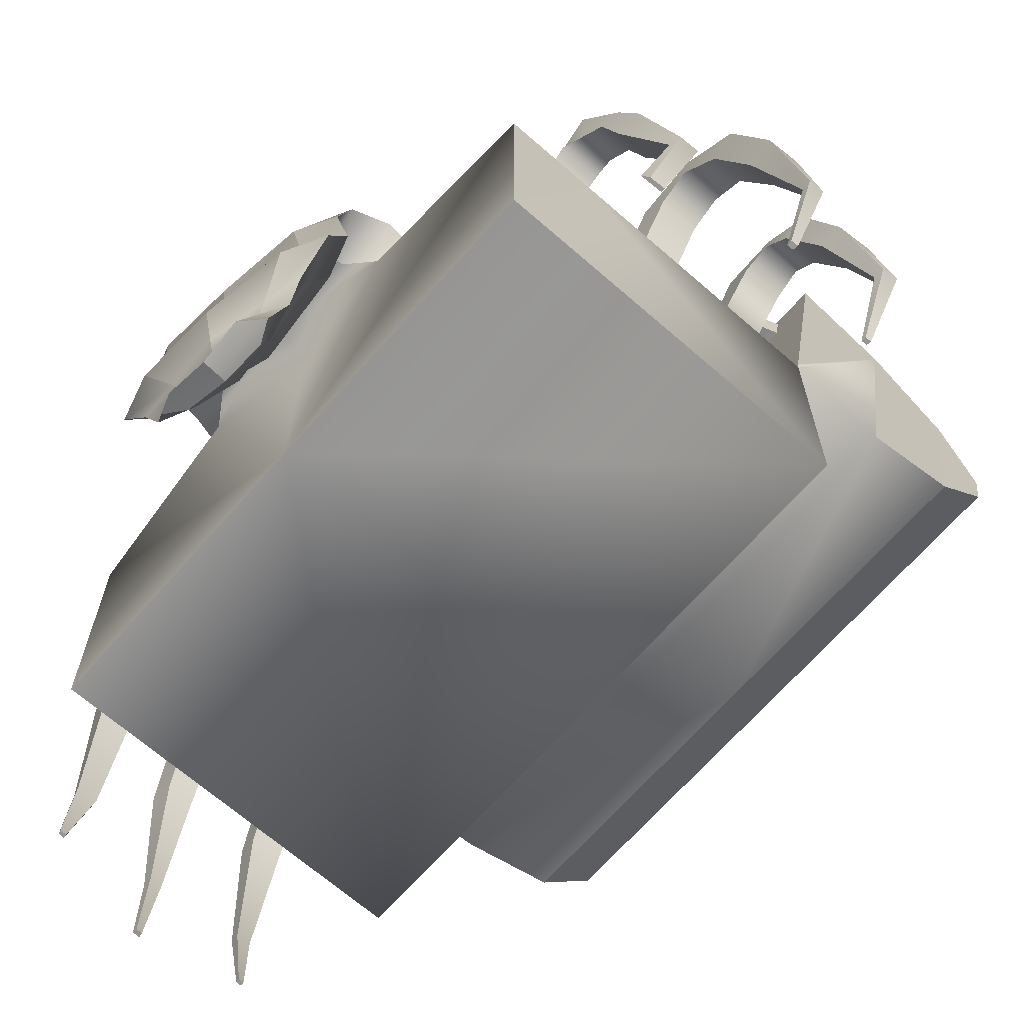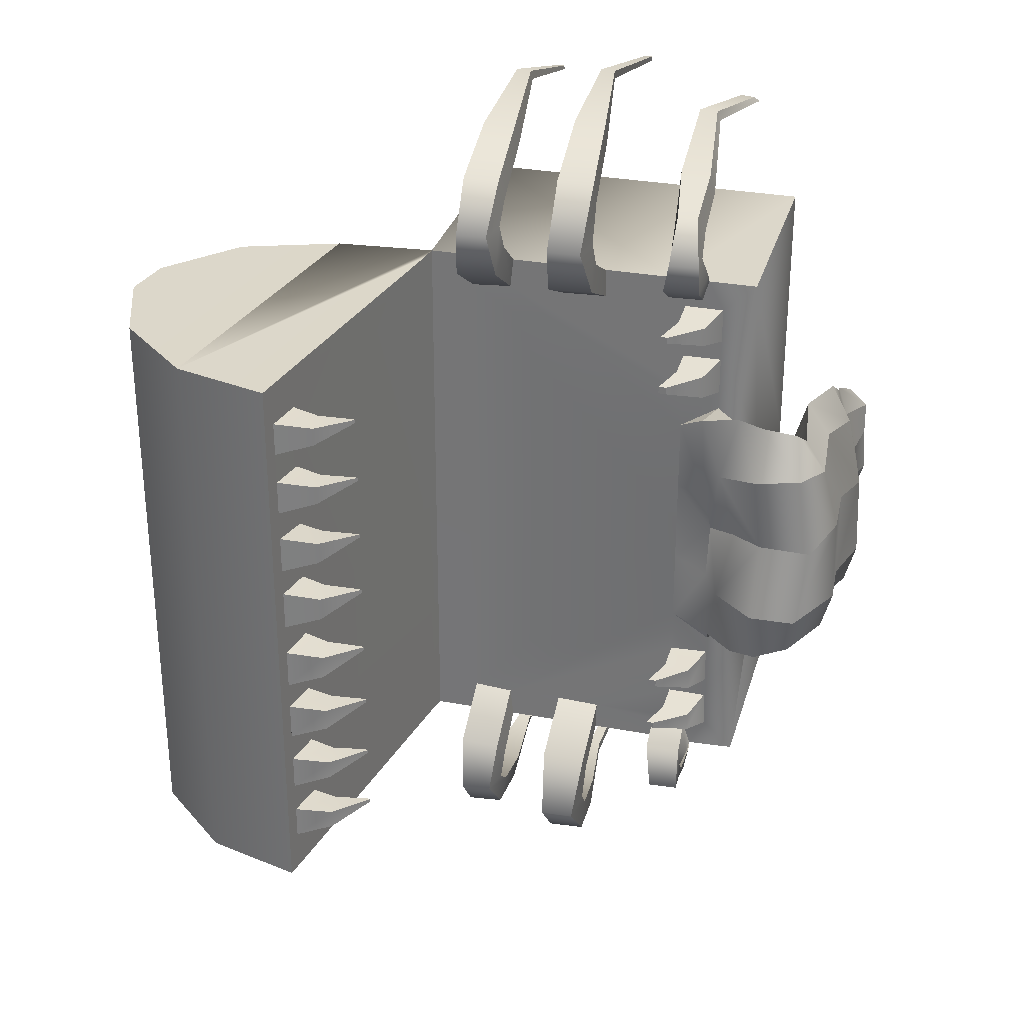
<metadata>
{"format":"obj","ext":"obj","renderer":"f3d","projection":"perspective","resolution":1024,"background":"white","views":[{"elev":-67.4,"azim":-41.2,"up":"+Y"},{"elev":30.5,"azim":-164.8,"up":"+Z"}]}
</metadata>
<code>
o cofreArana:Mesh
v -1.47 4.097 2.671
v -1.391 4.097 2.671
v -1.391 4.097 2.599
v -1.47 4.097 2.6
v -1.479 4.097 2.045
v -1.391 4.097 2.044
v -1.391 4.097 1.964
v -1.479 4.097 1.96
v -1.56 0.3873 4.159
v -1.556 0.3871 4.2
v -1.716 0.3922 4.192
v -1.782 0.396 4.149
v -0.3613 0.3753 4.528
v -0.3512 0.3763 4.582
v -0.4295 0.3763 4.579
v -0.4281 0.3753 4.528
v 0.722 0.3868 4.321
v 0.7287 0.3866 4.37
v 0.6669 0.3866 4.366
v 0.662 0.3868 4.321
v 1.431 3.57 0
v 1.429 3.569 2.999
v 1.429 3.569 3.167
v 1.427 0.9014 3.169
v 1.428 0.9013 0
v 1.368 6.598 0.3611
v 1.406 6.59 0.3604
v 1.406 6.59 0.3981
v 1.368 6.598 0.3995
v 1.367 6.598 1.075
v 1.407 6.59 1.077
v 1.407 6.59 1.11
v 1.367 6.598 1.114
v 1.365 6.598 1.784
v 1.408 6.59 1.785
v 1.408 6.59 1.821
v 1.365 6.598 1.823
v 1.366 6.598 2.492
v 1.407 6.59 2.494
v 1.407 6.59 2.528
v 1.366 6.598 2.528
v -2.46 3.566 1.237
v -1.996 3.57 1.584
v -1.86 3.797 1.52
v -2.267 3.715 1.543
v -1.563 3.569 1.306
v -1.471 4.098 -2.671
v -1.471 4.098 -2.6
v -1.391 4.097 -2.599
v -1.391 4.097 -2.671
v -1.487 4.107 -2.046
v -1.487 4.107 -1.961
v -1.398 4.106 -1.965
v -1.398 4.106 -2.045
v -1.56 0.3873 -4.159
v -1.631 0.3873 -4.159
v -1.62 0.3871 -4.198
v -1.556 0.3871 -4.2
v -0.3613 0.3753 -4.528
v -0.4281 0.3753 -4.528
v -0.4295 0.3763 -4.579
v -0.3512 0.3763 -4.582
v 0.722 0.3868 -4.321
v 0.662 0.3868 -4.321
v 0.6669 0.3866 -4.366
v 0.7287 0.3866 -4.37
v 1.428 0.9013 -3.169
v 1.431 3.57 -3.167
v 1.429 3.569 -2.999
v 1.368 6.598 -0.3611
v 1.368 6.598 -0.3995
v 1.406 6.59 -0.3981
v 1.406 6.59 -0.3604
v 1.367 6.598 -1.075
v 1.367 6.598 -1.114
v 1.407 6.59 -1.11
v 1.407 6.59 -1.077
v 1.365 6.598 -1.784
v 1.365 6.598 -1.823
v 1.408 6.59 -1.821
v 1.408 6.59 -1.785
v 1.366 6.598 -2.492
v 1.366 6.598 -2.528
v 1.407 6.59 -2.528
v 1.407 6.59 -2.494
v -2.523 3.697 -1.198
v -2.348 3.957 -1.47
v -2 3.582 -1.522
v -1.996 3.57 -1.584
v -1.563 3.569 -1.306
v 4.28 4.783 -2e-06
v 4.375 5.34 -3e-06
v 4.375 5.34 3.137
v 4.28 4.783 3.137
v 3.141 7.083 3.137
v 2.084 7.372 3.137
v 2.055 7.201 3.138
v 1.983 6.781 3.142
v 1.463 3.756 3.154
v 2.543 3.601 3.137
v 3.141 7.083 -4e-06
v 2.084 7.372 -4e-06
v 4.007 6.317 3.137
v 4.007 6.317 -4e-06
v 3.606 3.985 3.137
v 2.543 3.601 -0
v 3.606 3.985 -1e-06
v -3.061 1.457 0.5821
v -3.028 1.437 0.09739
v -3.056 1.784 0.08905
v -3.138 1.846 0.6951
v -3.387 1.455 0.1391
v -3.256 1.467 0.6041
v -3.278 1.817 0.7125
v -3.44 1.705 0.1369
v -3.141 1.476 0.9566
v -3.173 1.843 1.116
v -2.931 2.213 0.06121
v -3.019 2.359 0.9735
v -3.394 2.398 1.016
v -3.559 2.285 0.1311
v -3.162 2.392 1.443
v -2.768 2.694 0.03317
v -2.816 2.879 0.9948
v -3.21 2.854 1.039
v -3.396 2.655 0.1041
v -2.946 2.877 1.425
v -2.884 3.35 0.02169
v -2.905 3.589 0.8844
v -3.275 3.562 0.9288
v -3.435 3.309 0.08772
v -3.042 3.592 1.317
v -2.999 3.567 0.02197
v -2.917 3.606 0.9506
v -3.056 3.998 0.9862
v -3.236 4.045 0.07916
v -2.961 3.732 1.439
v -3.306 1.059 0.1428
v -3.249 1.185 0.8126
v -3.454 1.159 0.6041
v -3.446 1.031 0.1601
v -3.142 1.167 0.5818
v -3.175 1.086 0.1265
v -2.631 3.994 0.05839
v -2.548 4.069 0.9371
v -2.085 3.778 0.7968
v -2.291 3.749 0.02922
v -2.576 3.84 1.534
v -2.684 3.647 0.9644
v -2.749 3.623 0.03157
v -2.362 3.569 0
v -1.388 3.569 3.169
v -1.821 3.569 3.169
v -2.362 3.569 3.169
v -2.362 0.9013 3.169
v 0.888 3.569 3.169
v 0.4542 3.569 3.169
v -0.2058 3.569 3.169
v -0.63 3.569 3.169
v -2.362 0.9013 0
v -0.6387 3.569 2.842
v -1.366 3.569 2.917
v -1.997 3.569 2.441
v -1.563 3.569 2.437
v -1.563 3.569 2.207
v -1.997 3.569 2.211
v -1.997 3.569 1.794
v -1.563 3.569 1.811
v -1.997 3.569 2.83
v -1.563 3.569 2.833
v -1.539 3.833 2.746
v -1.855 3.904 2.744
v -1.539 3.833 2.524
v -1.855 3.904 2.526
v -1.542 3.838 2.13
v -1.855 3.906 2.133
v -1.542 3.838 1.883
v -1.855 3.906 1.872
v -1.919 3.809 0.5684
v -1.979 3.612 0.000844
v -1.36 3.881 3.131
v -1.382 3.67 3.279
v -1.757 3.569 2.929
v -1.761 3.871 3.138
v -1.827 3.67 3.279
v -1.455 4.1 3.546
v -1.393 3.679 3.484
v -1.786 4.081 3.547
v -1.751 3.679 3.484
v -1.441 3.604 3.922
v -1.378 3.424 3.728
v -1.665 3.595 3.913
v -1.729 3.424 3.728
v -1.324 2.87 4.161
v -1.343 2.757 3.895
v -1.657 2.865 4.148
v -1.697 2.757 3.895
v -1.281 1.619 4.438
v -1.486 1.618 4.432
v -1.293 1.588 4.318
v -1.52 1.588 4.318
v -0.142 3.569 2.824
v -0.142 4.298 3.193
v -0.2058 4.065 3.448
v -0.6387 4.285 3.206
v -0.63 4.065 3.448
v -0.2179 4.672 3.811
v -0.2058 4.254 3.781
v -0.5861 4.653 3.809
v -0.63 4.254 3.781
v -0.1889 4.105 4.418
v -0.2406 3.908 4.135
v -0.5917 4.095 4.403
v -0.5848 3.908 4.135
v -0.1466 3.151 4.747
v -0.1911 3.031 4.45
v -0.4936 3.145 4.731
v -0.4875 3.031 4.45
v -0.1267 1.806 4.881
v -0.2891 1.805 4.875
v -0.1475 1.783 4.775
v -0.2863 1.783 4.775
v 0.9365 3.569 2.798
v 0.9365 4.228 3.227
v 0.888 3.971 3.494
v 0.4895 3.569 2.829
v 0.4895 4.206 3.25
v 0.4542 3.971 3.494
v 0.8751 4.442 3.788
v 0.874 4.098 3.792
v 0.5396 4.413 3.786
v 0.4717 4.098 3.792
v 0.9075 4.005 4.293
v 0.8648 3.828 4.02
v 0.5143 3.99 4.271
v 0.4833 3.828 4.02
v 0.9359 3.063 4.587
v 0.8973 2.952 4.329
v 0.5809 3.054 4.565
v 0.5529 2.952 4.329
v 0.9175 1.684 4.746
v 0.8995 1.64 4.626
v 0.7525 1.68 4.736
v 0.7395 1.64 4.626
v 1.982 6.779 -4e-06
v 1.982 6.779 0.1612
v 2.055 7.202 0.1696
v 2.055 7.202 -4e-06
v 2.055 7.202 0.5986
v 1.982 6.779 0.583
v 1.982 6.779 0.9071
v 2.055 7.202 0.8915
v 2.055 7.202 1.298
v 1.982 6.78 1.259
v 1.982 6.78 1.622
v 2.055 7.202 1.614
v 2.053 7.202 1.993
v 1.982 6.78 1.973
v 1.982 6.78 2.344
v 2.055 7.201 2.329
v 1.733 6.756 0.251
v 1.685 7.07 0.2559
v 1.732 6.756 0.4996
v 1.685 7.07 0.5088
v 1.729 6.752 0.9844
v 1.682 7.065 0.9752
v 1.729 6.752 1.191
v 1.682 7.065 1.214
v 1.723 6.76 1.705
v 1.679 7.048 1.701
v 1.723 6.76 1.895
v 1.679 7.048 1.906
v 1.726 6.753 2.418
v 1.681 7.047 2.409
v 1.982 6.781 2.688
v 1.726 6.753 2.609
v 2.055 7.201 2.692
v 1.681 7.047 2.611
v 0.9059 3.57 0
v -1.563 3.569 0
v -1.563 3.569 0.4873
v 1.983 6.781 3
v 2.055 7.201 3.001
v 1.463 3.756 3.001
v 1.463 3.755 -0
v 4.28 4.783 -3.137
v 4.375 5.34 -3.137
v 3.141 7.083 -3.137
v 2.543 3.601 -3.137
v 1.463 3.756 -3.154
v 1.983 6.781 -3.142
v 2.055 7.201 -3.138
v 2.084 7.372 -3.137
v 4.007 6.317 -3.137
v 3.606 3.985 -3.137
v -3.172 1.425 -0.3667
v -3.277 1.807 -0.484
v -3.417 1.778 -0.4666
v -3.367 1.436 -0.3435
v -3.408 1.776 -0.8839
v -3.338 1.42 -0.7128
v -3.224 2.309 -0.8145
v -3.599 2.348 -0.7725
v -3.473 2.315 -1.24
v -3.028 2.836 -0.9014
v -3.422 2.811 -0.8569
v -3.249 2.816 -1.292
v -3.116 3.523 -0.8283
v -3.475 3.493 -0.7848
v -3.35 3.492 -1.216
v -2.962 3.742 -0.8688
v -3.106 4.145 -0.8321
v -3.037 3.956 -1.326
v -3.487 1.088 -0.2972
v -3.407 1.141 -0.5289
v -3.25 1.137 -0.3284
v -2.127 3.902 -0.7338
v -2.596 4.209 -0.8
v -2.657 4.08 -1.424
v -2.727 3.778 -0.8901
v -1.388 3.569 -3.169
v -0.6301 3.569 -3.169
v -0.2058 3.569 -3.169
v 0.4542 3.569 -3.169
v 0.8879 3.569 -3.169
v -2.362 0.9013 -3.169
v -2.362 3.569 -3.169
v -1.848 3.596 -3.171
v -0.6387 3.569 -2.842
v -1.366 3.569 -2.917
v -1.997 3.569 -2.441
v -1.997 3.569 -2.211
v -1.565 3.571 -2.207
v -1.563 3.569 -2.437
v -1.997 3.569 -1.794
v -1.563 3.569 -1.811
v -2.022 3.595 -2.831
v -1.865 3.913 -2.745
v -1.539 3.833 -2.746
v -1.563 3.569 -2.833
v -1.539 3.833 -2.524
v -1.864 3.913 -2.527
v -1.857 3.907 -2.133
v -1.548 3.846 -2.131
v -1.548 3.846 -1.884
v -1.855 3.906 -1.872
v -1.968 3.715 -0.594
v -1.382 3.67 -3.279
v -1.36 3.881 -3.131
v -1.761 3.871 -3.138
v -1.757 3.569 -2.929
v -1.827 3.67 -3.279
v -1.393 3.679 -3.484
v -1.455 4.1 -3.546
v -1.786 4.081 -3.547
v -1.751 3.679 -3.484
v -1.378 3.424 -3.728
v -1.441 3.604 -3.922
v -1.665 3.595 -3.913
v -1.729 3.424 -3.728
v -1.343 2.757 -3.895
v -1.324 2.87 -4.161
v -1.657 2.865 -4.148
v -1.697 2.757 -3.895
v -1.281 1.619 -4.438
v -1.486 1.618 -4.432
v -1.293 1.588 -4.318
v -1.52 1.588 -4.318
v -0.2058 4.065 -3.448
v -0.142 4.298 -3.193
v -0.142 3.569 -2.824
v -0.6387 4.285 -3.206
v -0.63 4.065 -3.448
v -0.2058 4.254 -3.781
v -0.2179 4.672 -3.811
v -0.5861 4.653 -3.809
v -0.63 4.254 -3.781
v -0.2406 3.908 -4.135
v -0.1889 4.105 -4.418
v -0.5917 4.095 -4.403
v -0.5848 3.908 -4.135
v -0.1911 3.031 -4.45
v -0.1466 3.151 -4.747
v -0.4936 3.145 -4.731
v -0.4875 3.031 -4.45
v -0.1267 1.806 -4.881
v -0.2891 1.805 -4.875
v -0.1475 1.783 -4.775
v -0.2863 1.783 -4.775
v 0.8879 3.971 -3.494
v 0.9365 4.228 -3.227
v 0.9365 3.569 -2.798
v 0.4895 4.206 -3.25
v 0.4895 3.569 -2.829
v 0.4542 3.971 -3.494
v 0.874 4.098 -3.792
v 0.8751 4.442 -3.788
v 0.5396 4.413 -3.786
v 0.4717 4.098 -3.792
v 0.8647 3.828 -4.02
v 0.9075 4.005 -4.293
v 0.5143 3.99 -4.271
v 0.4833 3.828 -4.02
v 0.8973 2.952 -4.329
v 0.9359 3.063 -4.587
v 0.5809 3.054 -4.565
v 0.5529 2.952 -4.329
v 0.8995 1.64 -4.626
v 0.9175 1.684 -4.746
v 0.7525 1.68 -4.736
v 0.7395 1.64 -4.626
v 2.055 7.202 -0.1696
v 1.982 6.779 -0.1613
v 2.055 7.202 -0.5986
v 2.055 7.202 -0.8915
v 1.982 6.779 -0.9071
v 1.982 6.779 -0.583
v 2.055 7.202 -1.298
v 2.055 7.202 -1.614
v 1.982 6.78 -1.622
v 1.982 6.78 -1.259
v 2.055 7.201 -1.993
v 2.055 7.201 -2.329
v 1.982 6.78 -2.344
v 1.982 6.78 -1.973
v 1.685 7.07 -0.2559
v 1.733 6.756 -0.251
v 1.732 6.756 -0.4996
v 1.685 7.07 -0.5088
v 1.682 7.065 -0.9752
v 1.719 6.752 -0.9844
v 1.729 6.752 -1.191
v 1.682 7.065 -1.214
v 1.679 7.048 -1.701
v 1.723 6.76 -1.705
v 1.723 6.76 -1.895
v 1.679 7.048 -1.906
v 1.681 7.047 -2.409
v 1.724 6.753 -2.418
v 1.726 6.753 -2.609
v 1.982 6.781 -2.688
v 1.681 7.047 -2.611
v 2.055 7.201 -2.692
v -1.563 3.569 -0.4873
v 2.055 7.201 -3.001
v 1.983 6.781 -3
v 1.463 3.756 -3.001
f 1 2 3 4
f 5 6 7 8
f 9 10 11 12
f 13 14 15 16
f 17 18 19 20
f 21 22 23 24 25
f 26 27 28 29
f 30 31 32 33
f 34 35 36 37
f 38 39 40 41
f 42 43 44 45
f 43 46 44
f 47 48 49 50
f 51 52 53 54
f 55 56 57 58
f 59 60 61 62
f 63 64 65 66
f 21 25 67 68 69
f 70 71 72 73
f 74 75 76 77
f 78 79 80 81
f 82 83 84 85
f 86 87 88 89
f 89 88 90
f 91 92 93 94
f 95 96 97 98 99 23 100
f 96 95 101 102
f 101 95 103 104
f 95 100 105 103
f 100 106 107 105
f 104 103 93 92
f 103 105 94 93
f 105 107 91 94
f 108 109 110 111
f 112 113 114 115
f 113 116 117 114
f 116 108 111 117
f 111 110 118 119
f 115 114 120 121
f 114 117 122 120
f 117 111 119 122
f 119 118 123 124
f 121 120 125 126
f 120 122 127 125
f 122 119 124 127
f 124 123 128 129
f 126 125 130 131
f 125 127 132 130
f 127 124 129 132
f 129 128 133 134
f 131 130 135 136
f 130 132 137 135
f 132 129 134 137
f 138 139 140 141
f 142 139 138 143
f 141 140 113 112
f 140 139 116 113
f 139 142 108 116
f 142 143 109 108
f 144 145 146 147
f 145 148 45 146
f 148 149 42 45
f 150 151 42 149
f 152 153 154 155 24 23 156 157 158 159
f 160 25 24 155
f 161 162 152 159
f 163 164 165 166
f 167 168 46 43
f 169 170 171 172
f 170 164 173 171
f 164 163 174 173
f 163 169 172 174
f 174 172 1 4
f 173 174 4 3
f 171 173 3 2
f 172 171 2 1
f 166 165 175 176
f 165 168 177 175
f 168 167 178 177
f 167 166 176 178
f 176 175 6 5
f 178 176 5 8
f 177 178 8 7
f 175 177 7 6
f 146 45 44 179
f 145 144 136 135
f 148 145 135 137
f 149 148 137 134
f 133 150 149 134
f 180 147 146 179
f 152 162 181 182
f 162 183 184 181
f 183 153 185 184
f 153 152 182 185
f 182 181 186 187
f 181 184 188 186
f 184 185 189 188
f 185 182 187 189
f 187 186 190 191
f 186 188 192 190
f 188 189 193 192
f 189 187 191 193
f 191 190 194 195
f 190 192 196 194
f 192 193 197 196
f 193 191 195 197
f 198 199 11 10
f 200 198 10 9
f 201 200 9 12
f 199 201 12 11
f 195 194 198 200
f 197 195 200 201
f 196 197 201 199
f 194 196 199 198
f 158 202 203 204
f 202 161 205 203
f 161 159 206 205
f 159 158 204 206
f 204 203 207 208
f 203 205 209 207
f 205 206 210 209
f 206 204 208 210
f 208 207 211 212
f 207 209 213 211
f 209 210 214 213
f 210 208 212 214
f 212 211 215 216
f 211 213 217 215
f 213 214 218 217
f 214 212 216 218
f 219 220 15 14
f 221 219 14 13
f 222 221 13 16
f 220 222 16 15
f 215 217 220 219
f 216 215 219 221
f 218 216 221 222
f 217 218 222 220
f 156 223 224 225
f 223 226 227 224
f 226 157 228 227
f 157 156 225 228
f 225 224 229 230
f 224 227 231 229
f 227 228 232 231
f 228 225 230 232
f 230 229 233 234
f 229 231 235 233
f 231 232 236 235
f 232 230 234 236
f 234 233 237 238
f 233 235 239 237
f 235 236 240 239
f 236 234 238 240
f 238 237 241 242
f 237 239 243 241
f 239 240 244 243
f 240 238 242 244
f 241 243 19 18
f 242 241 18 17
f 244 242 17 20
f 243 244 20 19
f 226 202 158 157
f 169 154 153 183
f 170 169 183 162
f 245 246 247 248
f 249 250 251 252
f 253 254 255 256
f 257 258 259 260
f 247 246 261 262
f 246 250 263 261
f 250 249 264 263
f 249 247 262 264
f 252 251 265 266
f 251 254 267 265
f 254 253 268 267
f 253 252 266 268
f 256 255 269 270
f 255 258 271 269
f 258 257 272 271
f 257 256 270 272
f 260 259 273 274
f 259 275 276 273
f 275 277 278 276
f 277 260 274 278
f 264 262 26 29
f 263 264 29 28
f 261 263 28 27
f 262 261 27 26
f 268 266 30 33
f 267 268 33 32
f 265 267 32 31
f 266 265 31 30
f 272 270 34 37
f 271 272 37 36
f 269 271 36 35
f 270 269 35 34
f 278 274 38 41
f 276 278 41 40
f 273 276 40 39
f 274 273 39 38
f 226 223 46 168
f 161 164 170 162
f 202 165 164 161
f 226 168 165 202
f 279 223 22 21
f 156 23 22 223
f 280 281 46 223 279
f 275 282 283 277
f 97 283 282 98
f 23 22 21 106 100
f 282 284 99 98
f 259 258 255 254 251 250 246 245 285 284 282 275
f 248 247 249 252 253 256 257 260 277 283 97 96 102
f 99 284 22 23
f 281 280 180 179
f 179 44 46 281
f 163 166 167 43 42 154 169
f 160 155 154 42 151
f 91 286 287 92
f 288 289 68 290 291 292 293
f 293 102 101 288
f 101 104 294 288
f 288 294 295 289
f 289 295 107 106
f 104 92 287 294
f 294 287 286 295
f 295 286 91 107
f 296 297 110 109
f 112 115 298 299
f 299 298 300 301
f 301 300 297 296
f 297 302 118 110
f 115 121 303 298
f 298 303 304 300
f 300 304 302 297
f 302 305 123 118
f 121 126 306 303
f 303 306 307 304
f 304 307 305 302
f 305 308 128 123
f 126 131 309 306
f 306 309 310 307
f 307 310 308 305
f 308 311 133 128
f 131 136 312 309
f 309 312 313 310
f 310 313 311 308
f 138 141 314 315
f 316 143 138 315
f 141 112 299 314
f 314 299 301 315
f 315 301 296 316
f 316 296 109 143
f 144 147 317 318
f 318 317 87 319
f 319 87 86 320
f 150 320 86 151
f 321 322 323 324 325 68 67 326 327 328
f 160 326 67 25
f 329 322 321 330
f 331 332 333 334
f 335 89 90 336
f 337 338 339 340
f 340 339 341 334
f 334 341 342 331
f 331 342 338 337
f 342 48 47 338
f 341 49 48 342
f 339 50 49 341
f 338 47 50 339
f 332 343 344 333
f 333 344 345 336
f 336 345 346 335
f 335 346 343 332
f 343 51 54 344
f 346 52 51 343
f 345 53 52 346
f 344 54 53 345
f 317 347 88 87
f 318 312 136 144
f 319 313 312 318
f 320 311 313 319
f 133 311 320 150
f 180 347 317 147
f 321 348 349 330
f 330 349 350 351
f 351 350 352 328
f 328 352 348 321
f 348 353 354 349
f 349 354 355 350
f 350 355 356 352
f 352 356 353 348
f 353 357 358 354
f 354 358 359 355
f 355 359 360 356
f 356 360 357 353
f 357 361 362 358
f 358 362 363 359
f 359 363 364 360
f 360 364 361 357
f 365 58 57 366
f 367 55 58 365
f 368 56 55 367
f 366 57 56 368
f 361 367 365 362
f 364 368 367 361
f 363 366 368 364
f 362 365 366 363
f 323 369 370 371
f 371 370 372 329
f 329 372 373 322
f 322 373 369 323
f 369 374 375 370
f 370 375 376 372
f 372 376 377 373
f 373 377 374 369
f 374 378 379 375
f 375 379 380 376
f 376 380 381 377
f 377 381 378 374
f 378 382 383 379
f 379 383 384 380
f 380 384 385 381
f 381 385 382 378
f 386 62 61 387
f 388 59 62 386
f 389 60 59 388
f 387 61 60 389
f 383 386 387 384
f 382 388 386 383
f 385 389 388 382
f 384 387 389 385
f 325 390 391 392
f 392 391 393 394
f 394 393 395 324
f 324 395 390 325
f 390 396 397 391
f 391 397 398 393
f 393 398 399 395
f 395 399 396 390
f 396 400 401 397
f 397 401 402 398
f 398 402 403 399
f 399 403 400 396
f 400 404 405 401
f 401 405 406 402
f 402 406 407 403
f 403 407 404 400
f 404 408 409 405
f 405 409 410 406
f 406 410 411 407
f 407 411 408 404
f 409 66 65 410
f 408 63 66 409
f 411 64 63 408
f 410 65 64 411
f 394 324 323 371
f 337 351 328 327
f 340 330 351 337
f 245 248 412 413
f 414 415 416 417
f 418 419 420 421
f 422 423 424 425
f 412 426 427 413
f 413 427 428 417
f 417 428 429 414
f 414 429 426 412
f 415 430 431 416
f 416 431 432 421
f 421 432 433 418
f 418 433 430 415
f 419 434 435 420
f 420 435 436 425
f 425 436 437 422
f 422 437 434 419
f 423 438 439 424
f 424 439 440 441
f 441 440 442 443
f 443 442 438 423
f 429 71 70 426
f 428 72 71 429
f 427 73 72 428
f 426 70 73 427
f 433 75 74 430
f 432 76 75 433
f 431 77 76 432
f 430 74 77 431
f 437 79 78 434
f 436 80 79 437
f 435 81 80 436
f 434 78 81 435
f 442 83 82 438
f 440 84 83 442
f 439 85 84 440
f 438 82 85 439
f 394 336 90 392
f 329 330 340 334
f 371 329 334 333
f 394 371 333 336
f 279 21 69 392
f 325 392 69 68
f 280 279 392 90 444
f 441 443 445 446
f 292 291 446 445
f 68 289 106 21 69
f 446 291 290 447
f 424 441 446 447 285 245 413 417 416 421 420 425
f 248 102 293 292 445 443 423 422 419 418 415 414 412
f 290 68 69 447
f 444 347 180 280
f 347 444 90 88
f 331 337 327 86 89 335 332
f 160 151 86 327 326
f 284 285 21 22
f 447 69 21 285

</code>
